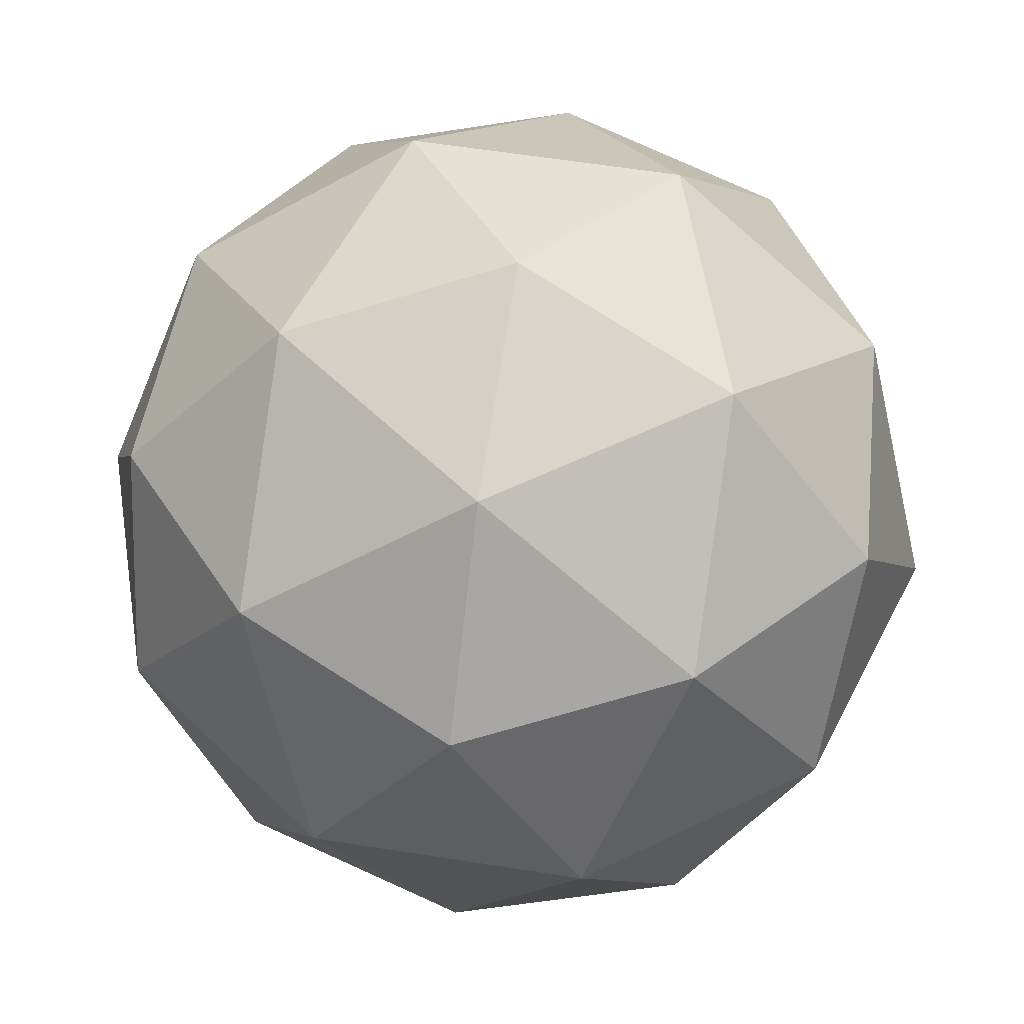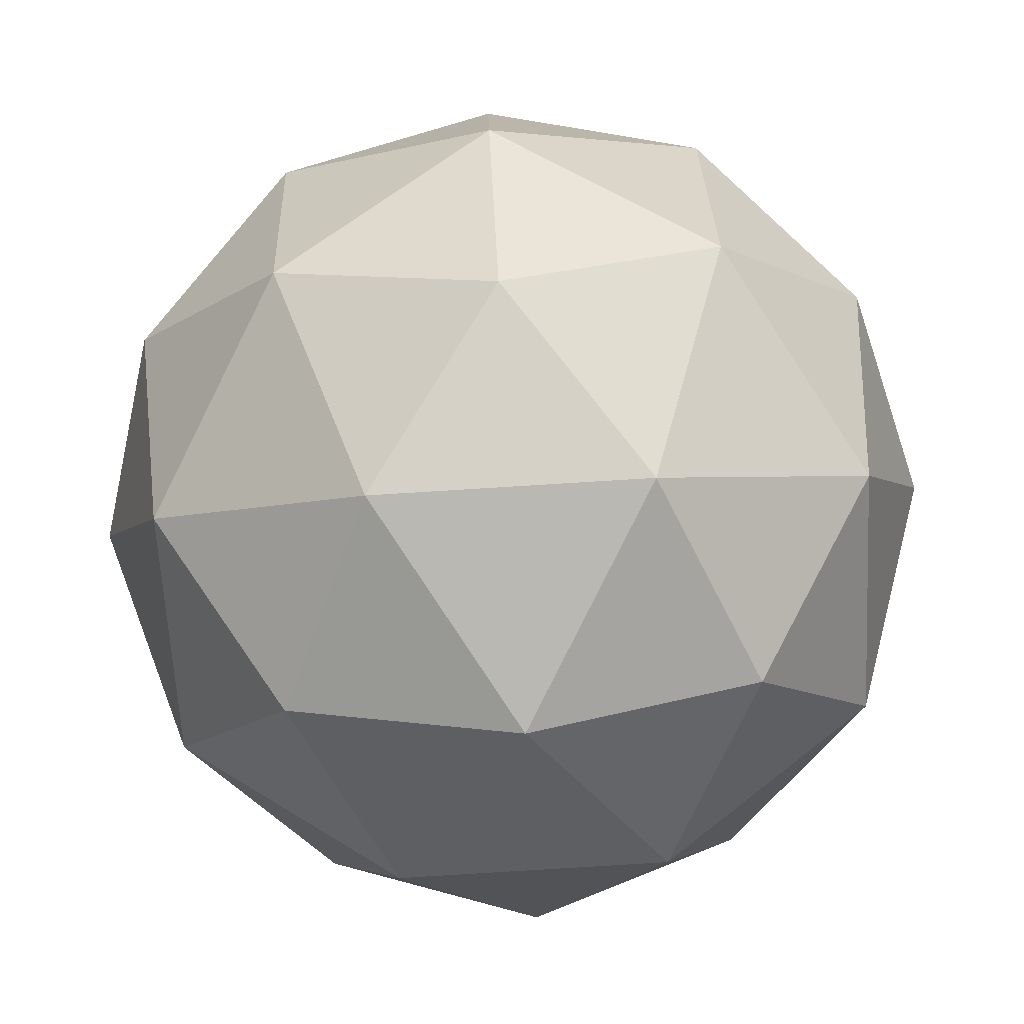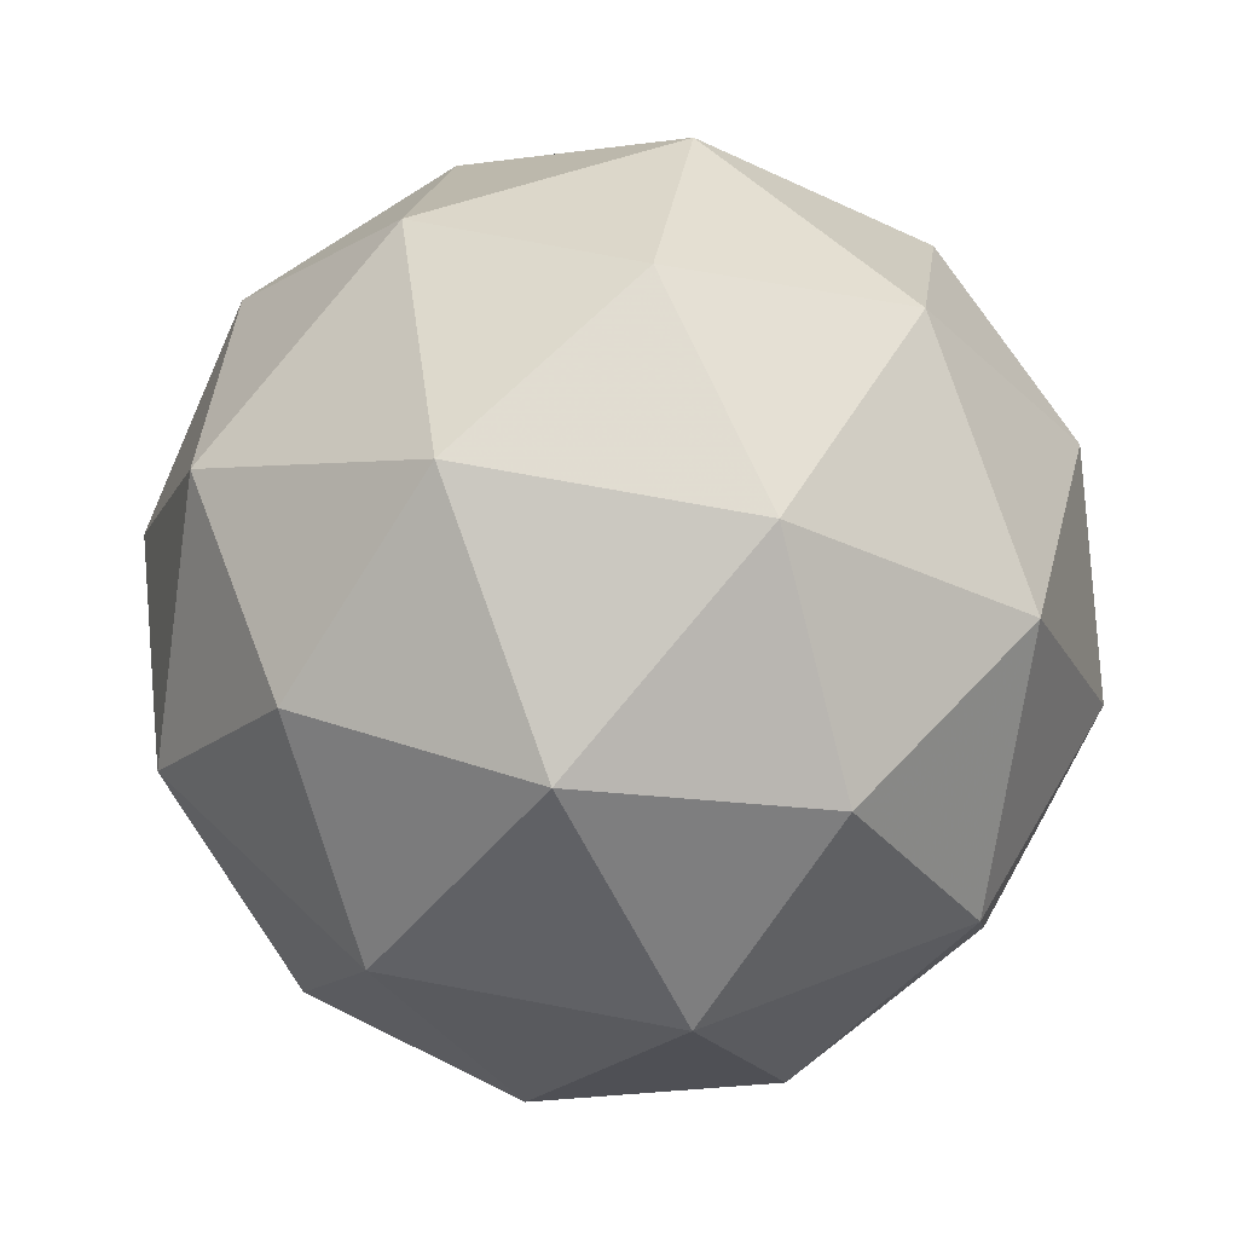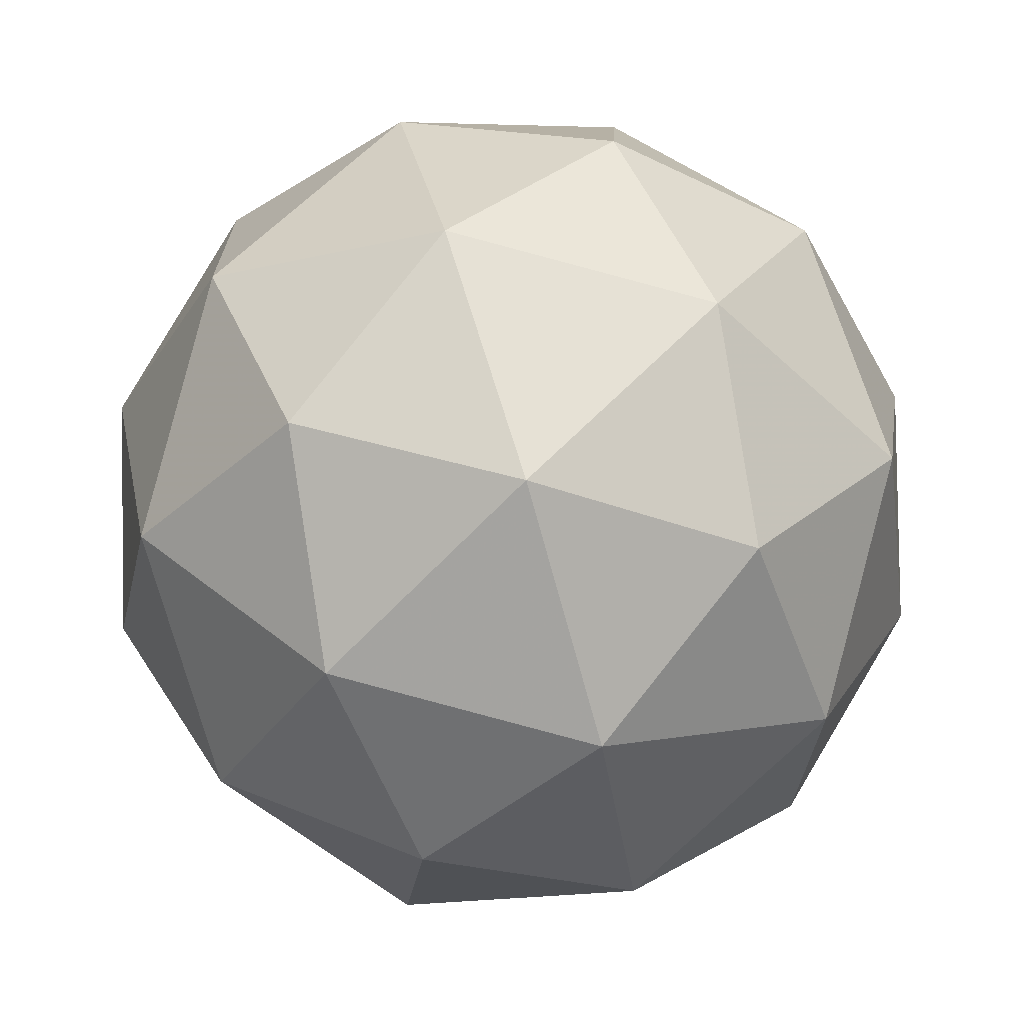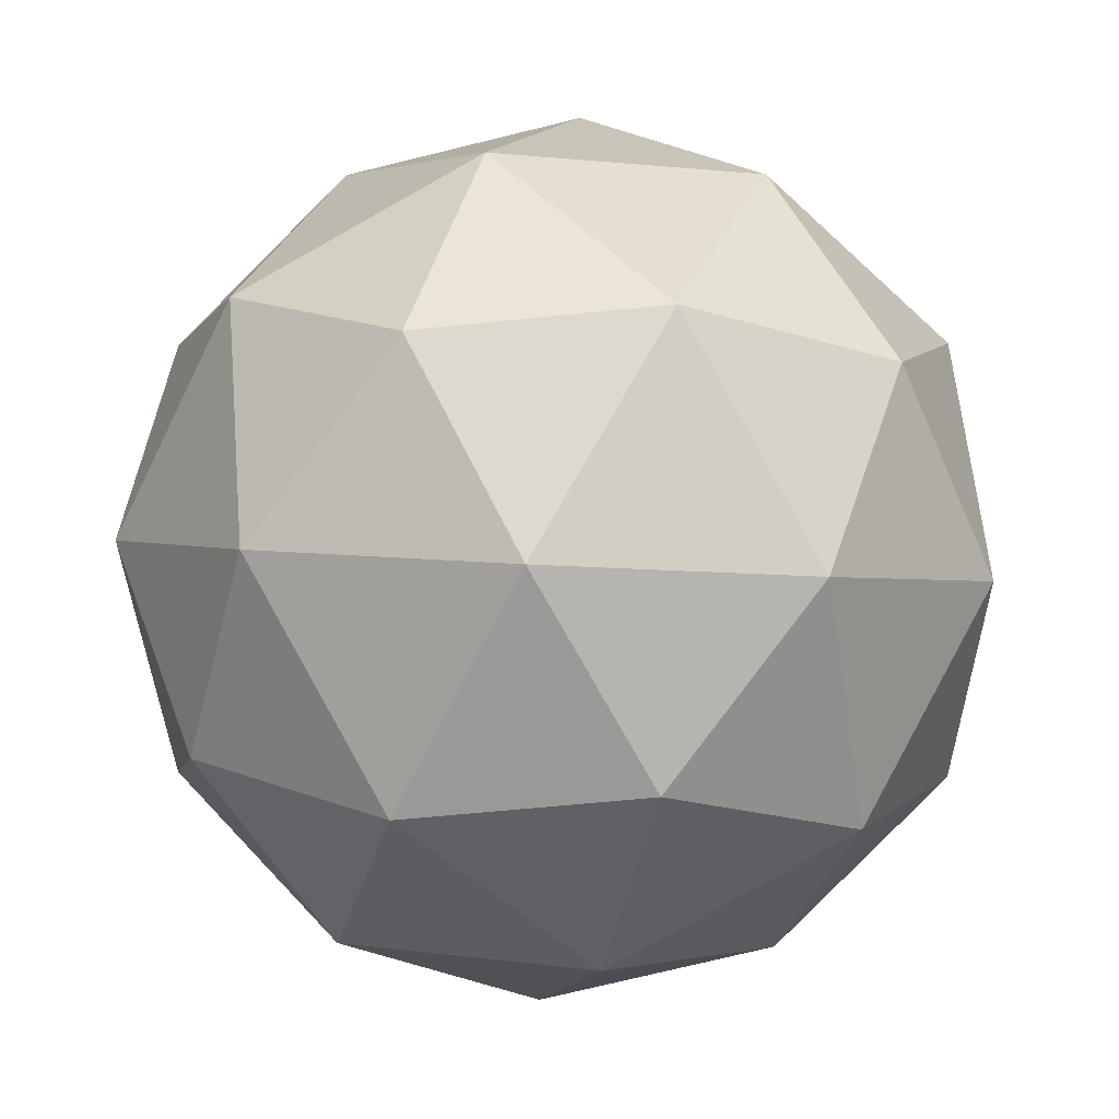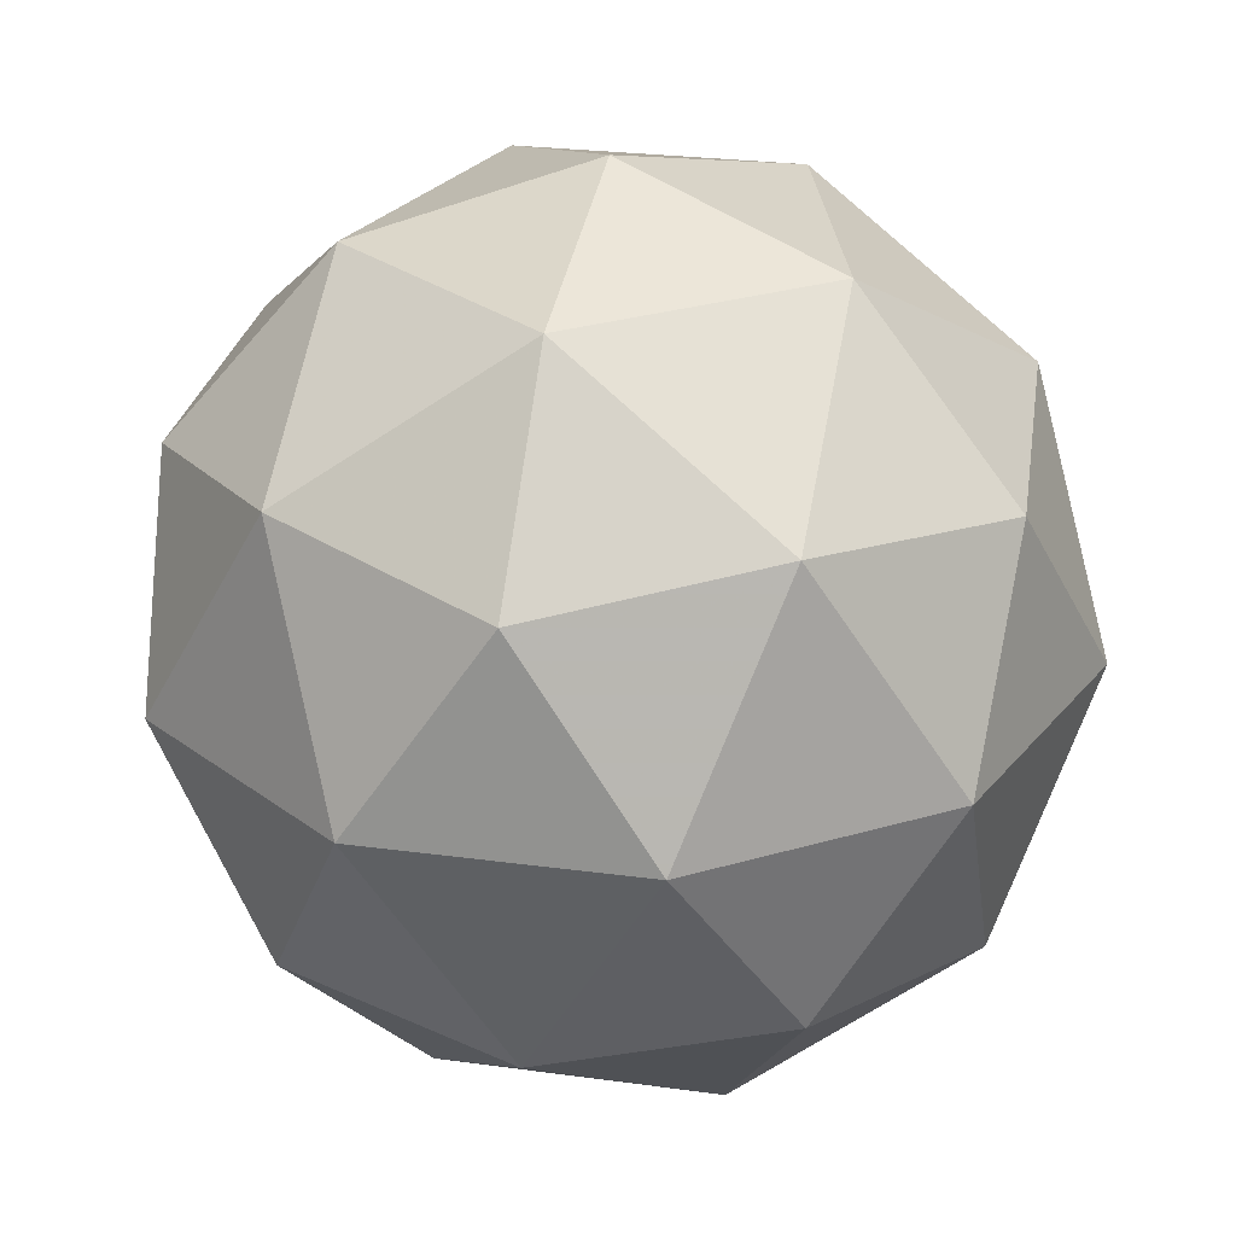
<metadata>
{"format":"obj","ext":"obj","renderer":"f3d","projection":"perspective","resolution":1024,"background":"white","views":[{"elev":68.9,"azim":35.7,"up":"+Z"},{"elev":41.5,"azim":24.3,"up":"+Y"},{"elev":-9.4,"azim":100.4,"up":"+Z"},{"elev":-51.6,"azim":-19.9,"up":"+Y"},{"elev":-60.8,"azim":-54.3,"up":"+Z"},{"elev":-74.5,"azim":-120.5,"up":"+Y"}]}
</metadata>
<code>
v 18.24 -8.735 -23.7
v 18.25 -8.673 -23.75
v 18.18 -8.711 -23.75
v 18.19 -8.793 -23.74
v 18.27 -8.805 -23.72
v 18.31 -8.731 -23.73
v 18.22 -8.692 -23.82
v 18.18 -8.766 -23.81
v 18.24 -8.824 -23.8
v 18.31 -8.787 -23.8
v 18.3 -8.705 -23.81
v 18.25 -8.762 -23.85
v 18.2 -8.719 -23.71
v 18.25 -8.696 -23.71
v 18.21 -8.682 -23.75
v 18.29 -8.694 -23.74
v 18.28 -8.731 -23.7
v 18.21 -8.767 -23.7
v 18.17 -8.752 -23.74
v 18.26 -8.774 -23.7
v 18.23 -8.808 -23.72
v 18.3 -8.772 -23.72
v 18.28 -8.678 -23.78
v 18.32 -8.713 -23.77
v 18.19 -8.693 -23.79
v 18.23 -8.671 -23.79
v 18.17 -8.785 -23.77
v 18.17 -8.737 -23.78
v 18.26 -8.827 -23.76
v 18.21 -8.819 -23.77
v 18.32 -8.761 -23.76
v 18.3 -8.804 -23.76
v 18.26 -8.69 -23.82
v 18.19 -8.726 -23.83
v 18.2 -8.803 -23.81
v 18.28 -8.816 -23.8
v 18.32 -8.745 -23.81
v 18.23 -8.723 -23.85
v 18.28 -8.731 -23.84
v 18.21 -8.767 -23.84
v 18.25 -8.801 -23.83
v 18.29 -8.779 -23.83
f 1 14 13
f 2 14 16
f 1 13 18
f 1 18 20
f 1 20 17
f 2 16 23
f 3 15 25
f 4 19 27
f 5 21 29
f 6 22 31
f 2 23 26
f 3 25 28
f 4 27 30
f 5 29 32
f 6 31 24
f 7 33 38
f 8 34 40
f 9 35 41
f 10 36 42
f 11 37 39
f 39 42 12
f 39 37 42
f 37 10 42
f 42 41 12
f 42 36 41
f 36 9 41
f 41 40 12
f 41 35 40
f 35 8 40
f 40 38 12
f 40 34 38
f 34 7 38
f 38 39 12
f 38 33 39
f 33 11 39
f 24 37 11
f 24 31 37
f 31 10 37
f 32 36 10
f 32 29 36
f 29 9 36
f 30 35 9
f 30 27 35
f 27 8 35
f 28 34 8
f 28 25 34
f 25 7 34
f 26 33 7
f 26 23 33
f 23 11 33
f 31 32 10
f 31 22 32
f 22 5 32
f 29 30 9
f 29 21 30
f 21 4 30
f 27 28 8
f 27 19 28
f 19 3 28
f 25 26 7
f 25 15 26
f 15 2 26
f 23 24 11
f 23 16 24
f 16 6 24
f 17 22 6
f 17 20 22
f 20 5 22
f 20 21 5
f 20 18 21
f 18 4 21
f 18 19 4
f 18 13 19
f 13 3 19
f 16 17 6
f 16 14 17
f 14 1 17
f 13 15 3
f 13 14 15
f 14 2 15

</code>
